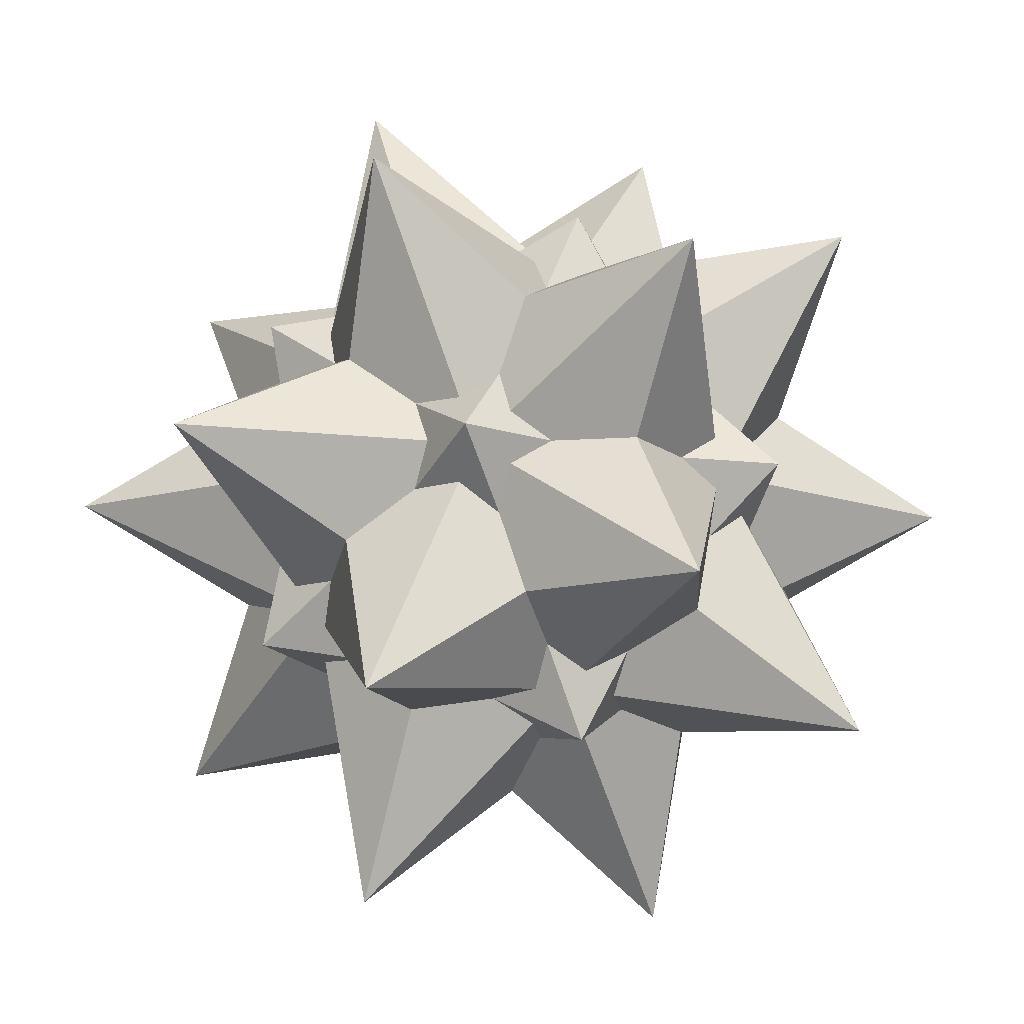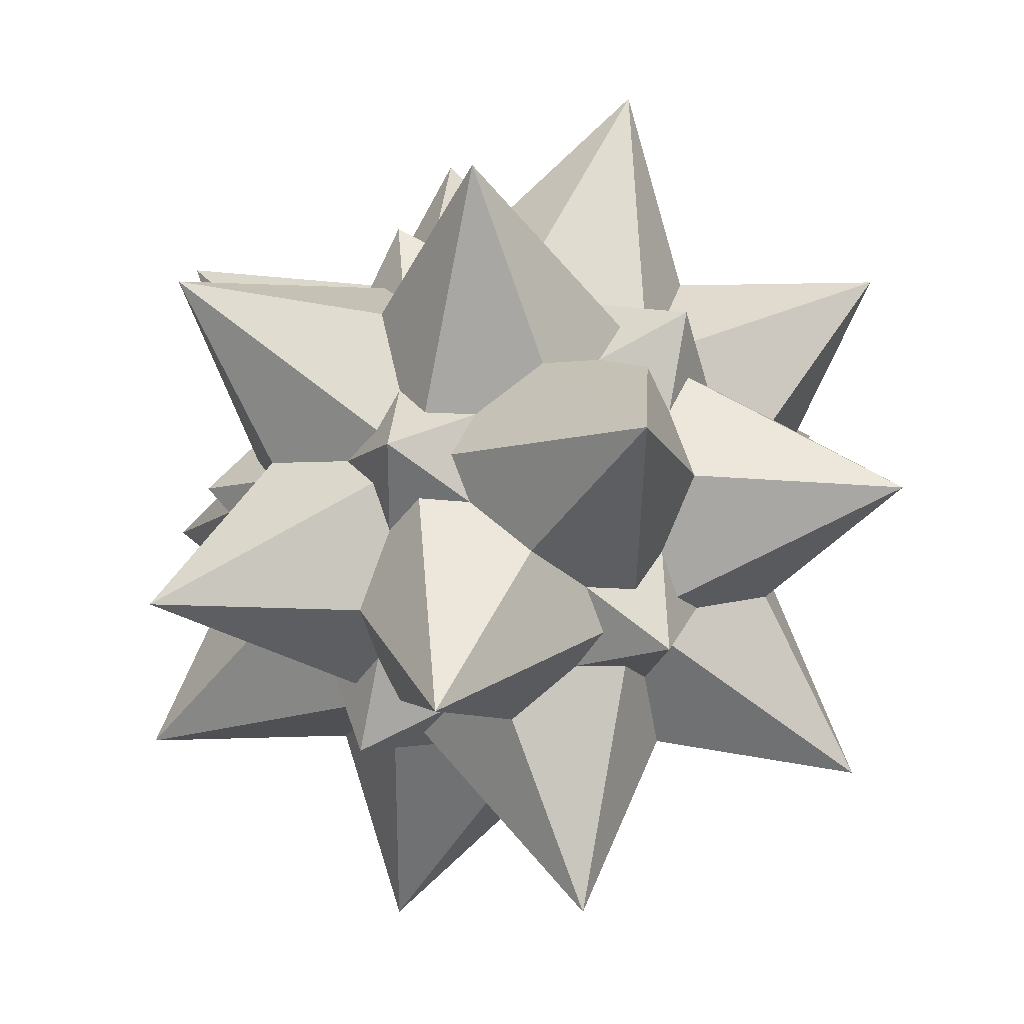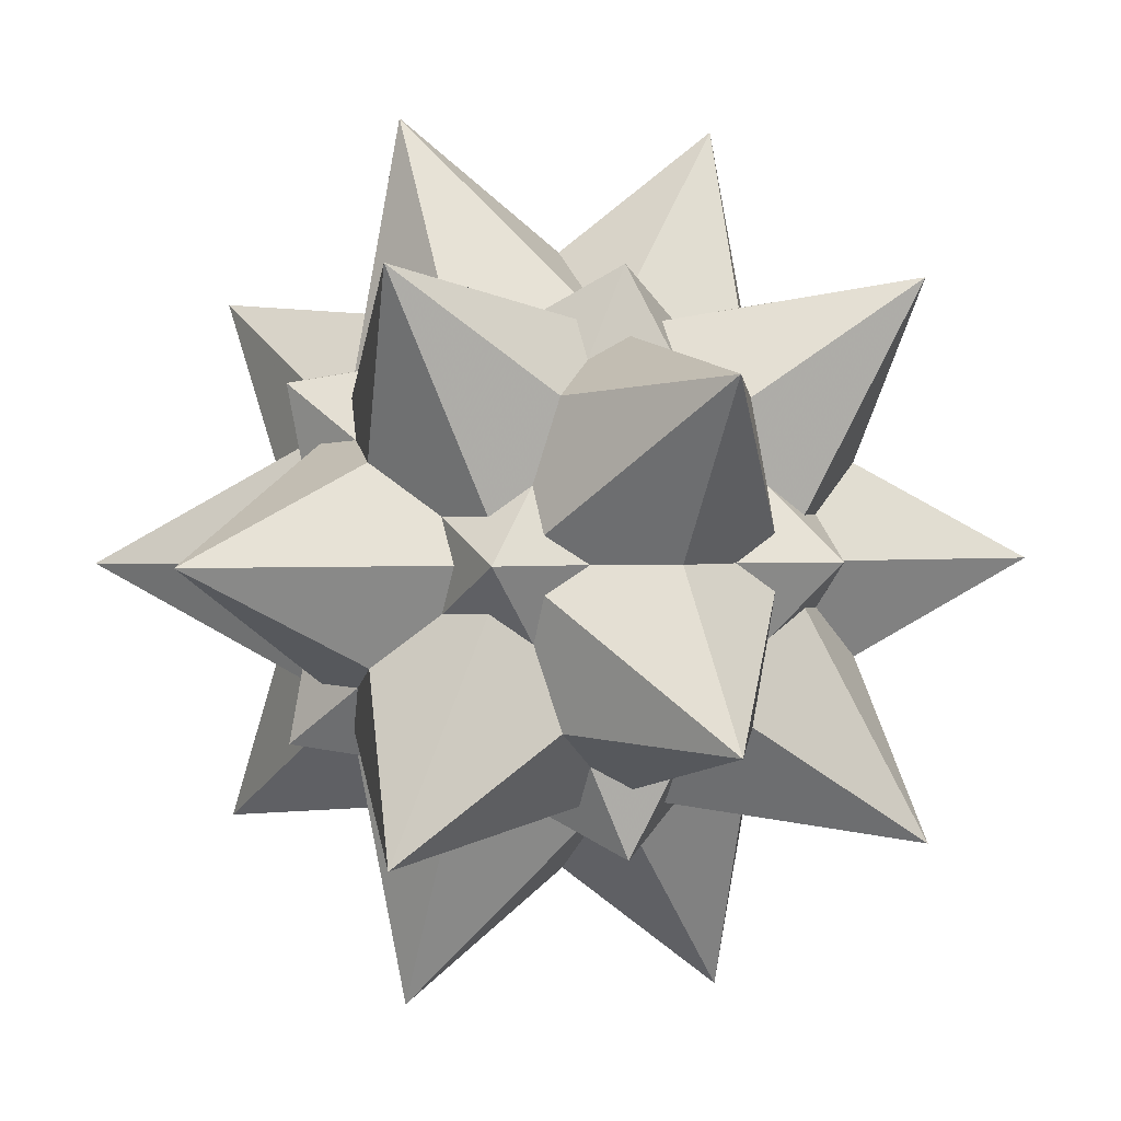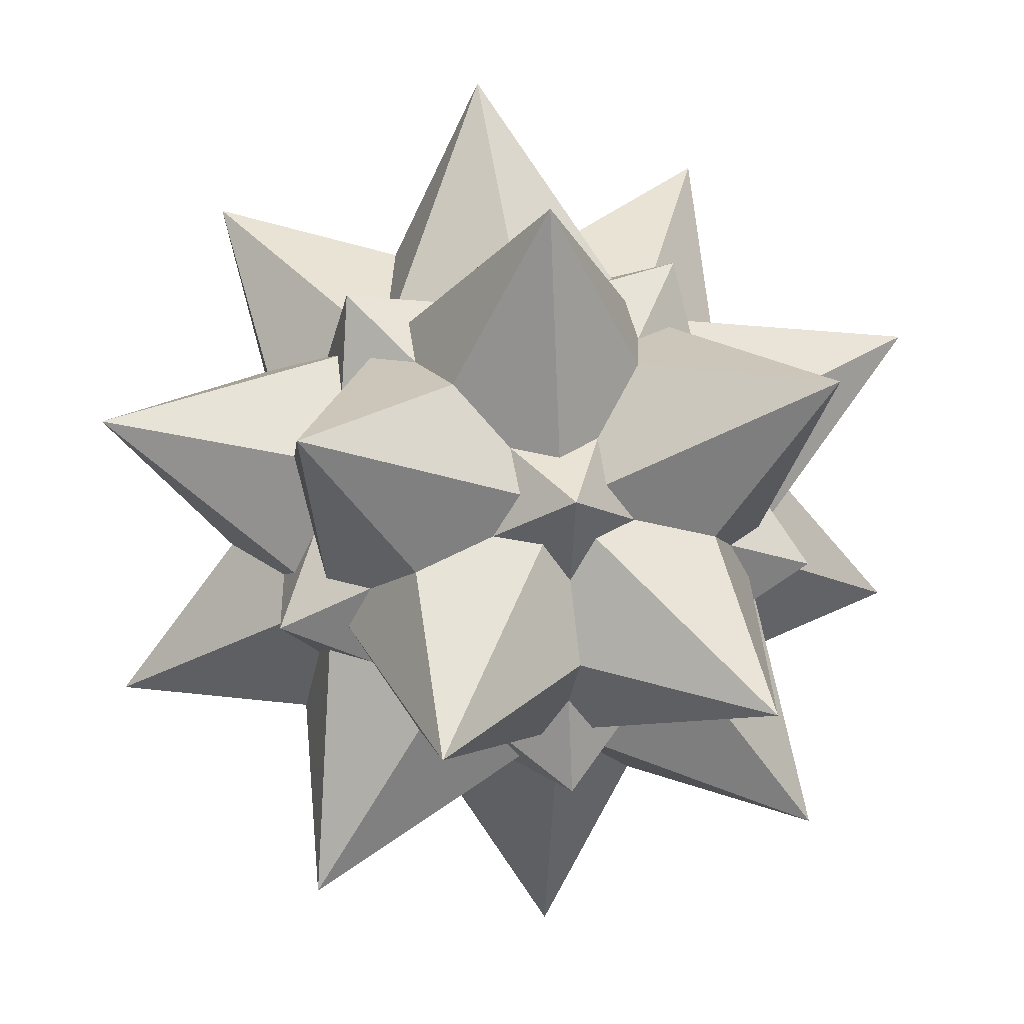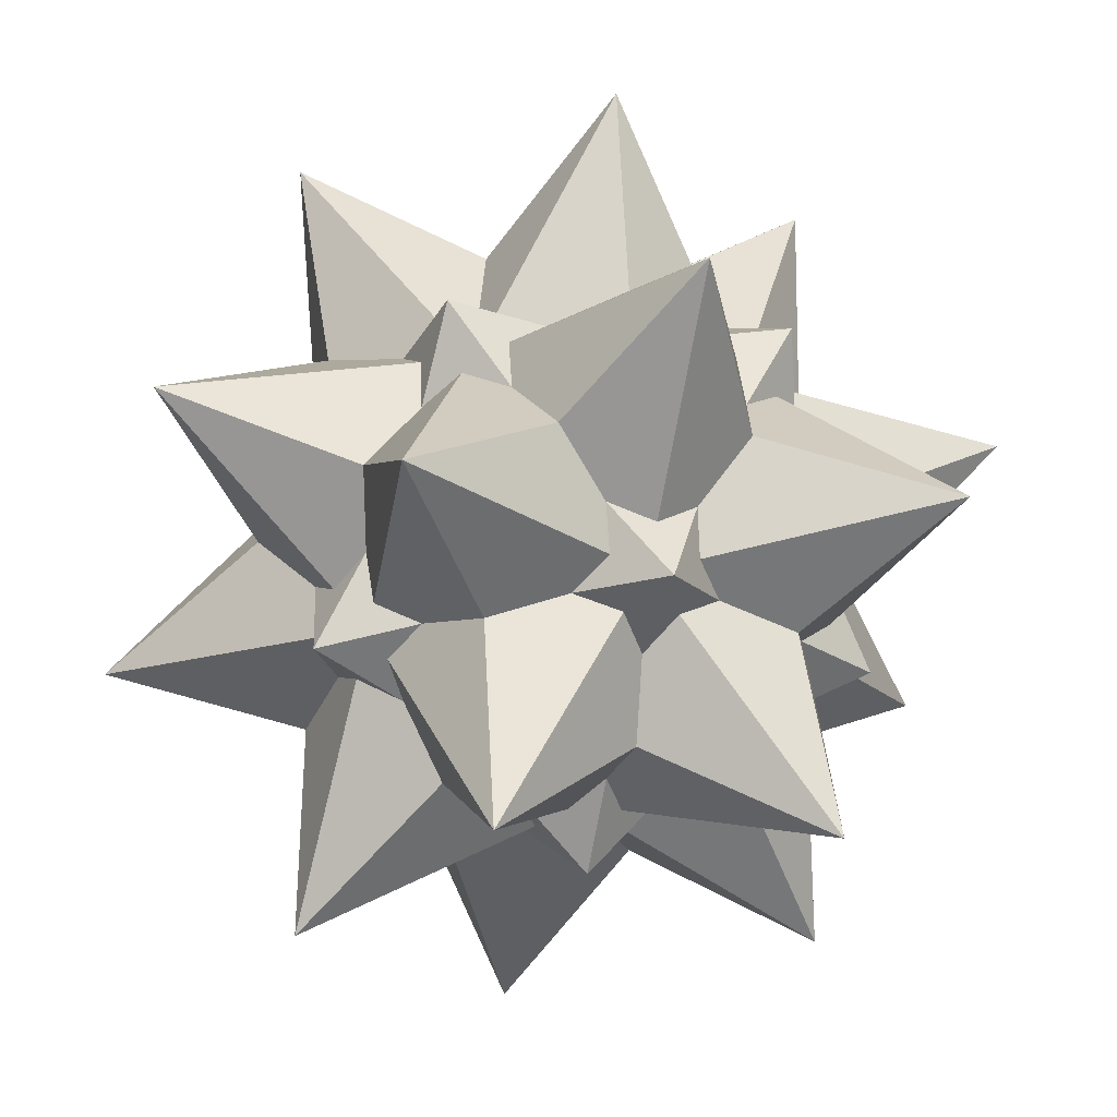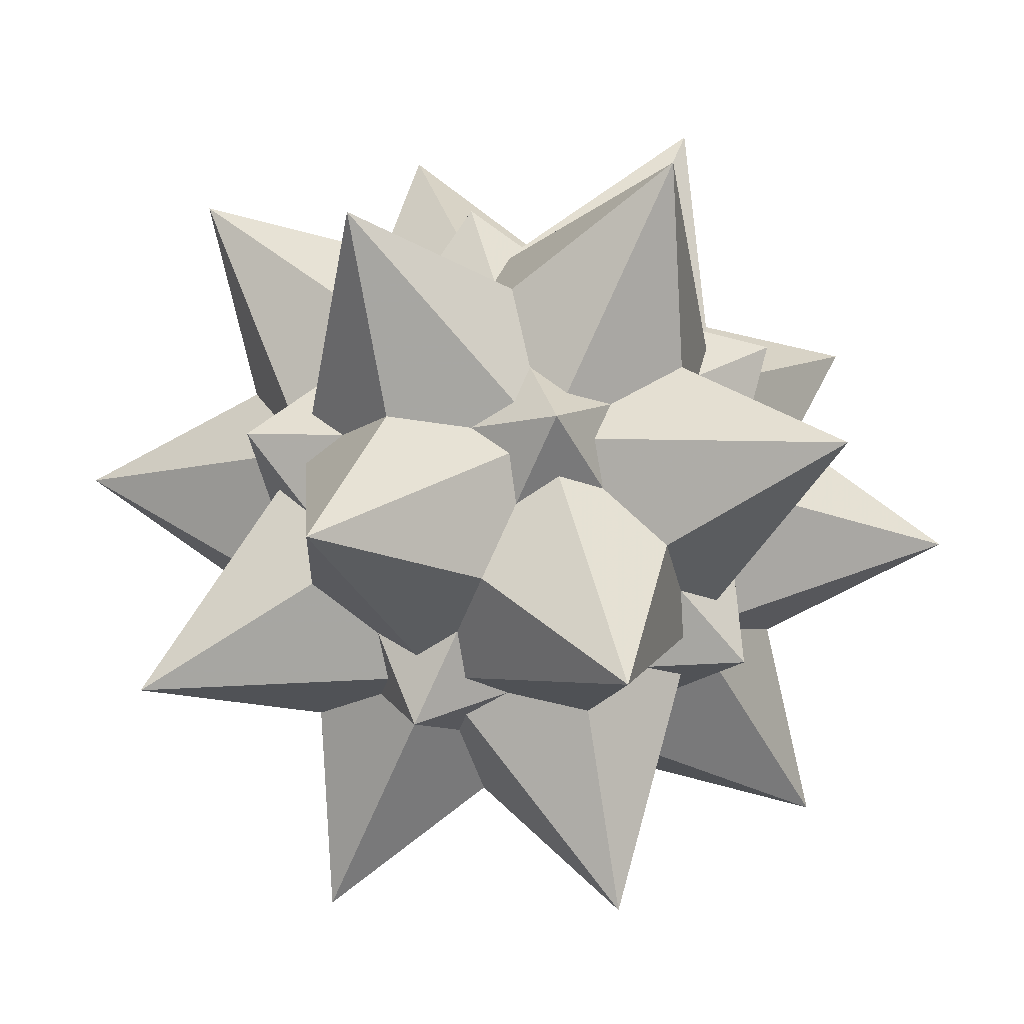
<metadata>
{"format":"obj","ext":"obj","renderer":"f3d","projection":"perspective","resolution":1024,"background":"white","views":[{"elev":-15.3,"azim":-113.8,"up":"+Z"},{"elev":-47.0,"azim":-64.3,"up":"+Y"},{"elev":60.9,"azim":20.5,"up":"+Y"},{"elev":30.7,"azim":77.2,"up":"+Y"},{"elev":66.3,"azim":-36.5,"up":"+Y"},{"elev":42.5,"azim":165.5,"up":"+Y"}]}
</metadata>
<code>
v 0 0.691 -1.809
v 0 -0.691 1.809
v 0 -0.691 -1.809
v 1.809 0 0.691
v 1.809 0 -0.691
v -1.809 0 0.691
v -1.809 0 -0.691
v 0.691 1.809 0
v 0.691 -1.809 0
v -0.691 1.809 0
v -0.691 -1.809 0
v 0.7263 0 1.175
v 0.7263 0 -1.175
v -0.7263 0 1.175
v -0.7263 0 -1.175
v 1.175 0.7263 0
v 1.175 -0.7263 0
v -1.175 0.7263 0
v -1.175 -0.7263 0
v 0 1.175 0.7263
v 0 1.175 -0.7263
v 0 -1.175 0.7263
v 0 -1.175 -0.7263
v 1.118 1.118 1.118
v 1.118 1.118 -1.118
v 1.118 -1.118 1.118
v 1.118 -1.118 -1.118
v -1.118 1.118 1.118
v -1.118 1.118 -1.118
v -1.118 -1.118 1.118
v -1.118 -1.118 -1.118
v 0 0.3788 0.9918
v 0 0.3788 -0.9918
v 0 -0.3788 0.9918
v 0 -0.3788 -0.9918
v 0.9918 0 0.3788
v 0.9918 0 -0.3788
v -0.9918 0 0.3788
v -0.9918 0 -0.3788
v 0.3788 0.9918 0
v 0.3788 -0.9918 0
v -0.3788 0.9918 0
v -0.3788 -0.9918 0
v 0.6129 0.6129 0.6129
v 0.6129 0.6129 -0.6129
v 0.6129 -0.6129 0.6129
v 0.6129 -0.6129 -0.6129
v -0.6129 0.6129 0.6129
v -0.6129 0.6129 -0.6129
v -0.6129 -0.6129 0.6129
v -0.6129 -0.6129 -0.6129
v 0 0.691 1.809
f 12 6 50 11
f 12 11 41 27
f 12 27 37 25
f 12 25 40 10
f 12 10 48 6
f 13 7 49 10
f 13 10 40 24
f 13 24 36 26
f 13 26 41 11
f 13 11 51 7
f 14 4 44 8
f 14 8 42 29
f 14 29 39 31
f 14 31 43 9
f 14 9 46 4
f 15 5 47 9
f 15 9 43 30
f 15 30 38 28
f 15 28 42 8
f 15 8 45 5
f 16 2 46 9
f 16 9 47 3
f 16 3 33 29
f 16 29 42 28
f 16 28 32 2
f 17 52 34 30
f 17 30 43 31
f 17 31 35 1
f 17 1 45 8
f 17 8 44 52
f 18 2 32 24
f 18 24 40 25
f 18 25 33 3
f 18 3 51 11
f 18 11 50 2
f 19 52 48 10
f 19 10 49 1
f 19 1 35 27
f 19 27 41 26
f 19 26 34 52
f 20 1 49 7
f 20 7 38 30
f 20 30 34 26
f 20 26 36 5
f 20 5 45 1
f 21 52 44 4
f 21 4 37 27
f 21 27 35 31
f 21 31 39 6
f 21 6 48 52
f 22 3 47 5
f 22 5 36 24
f 22 24 32 28
f 22 28 38 7
f 22 7 51 3
f 23 2 50 6
f 23 6 39 29
f 23 29 33 25
f 23 25 37 4
f 23 4 46 2

</code>
